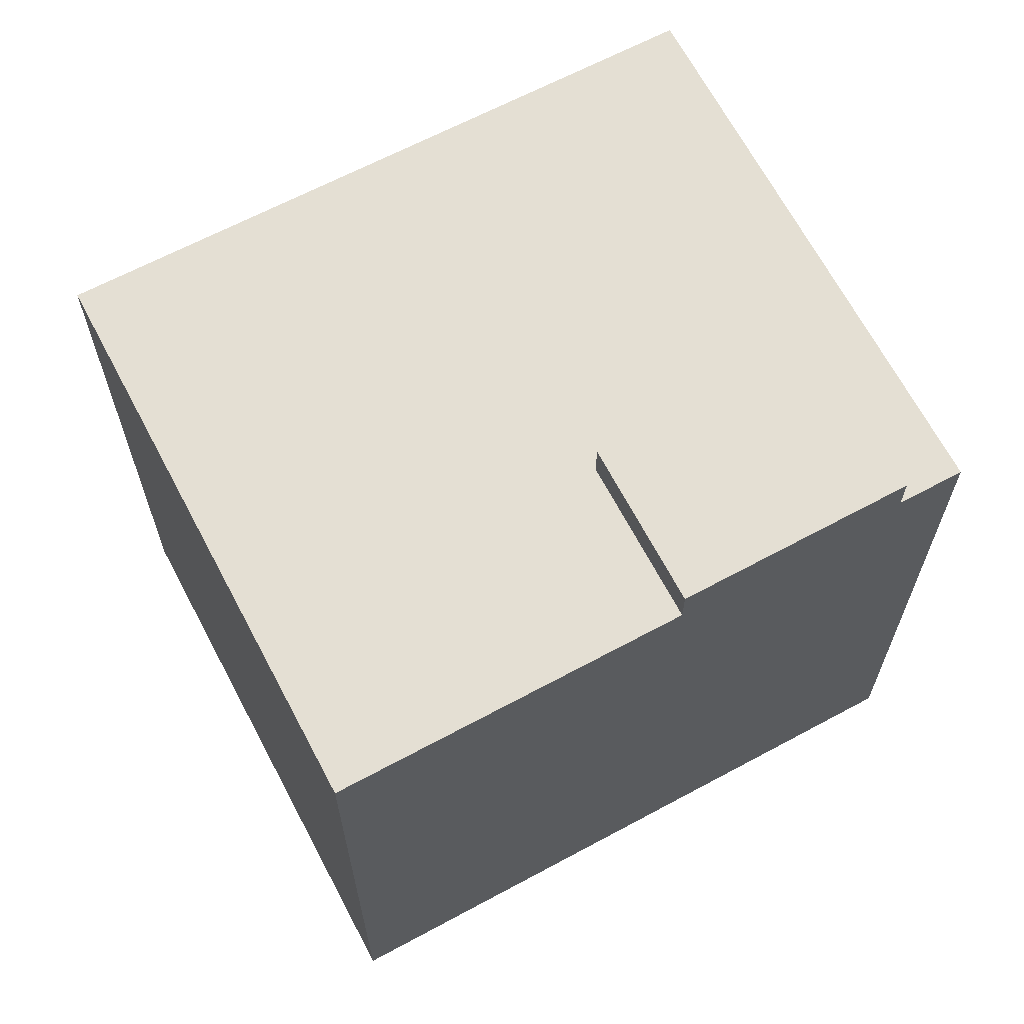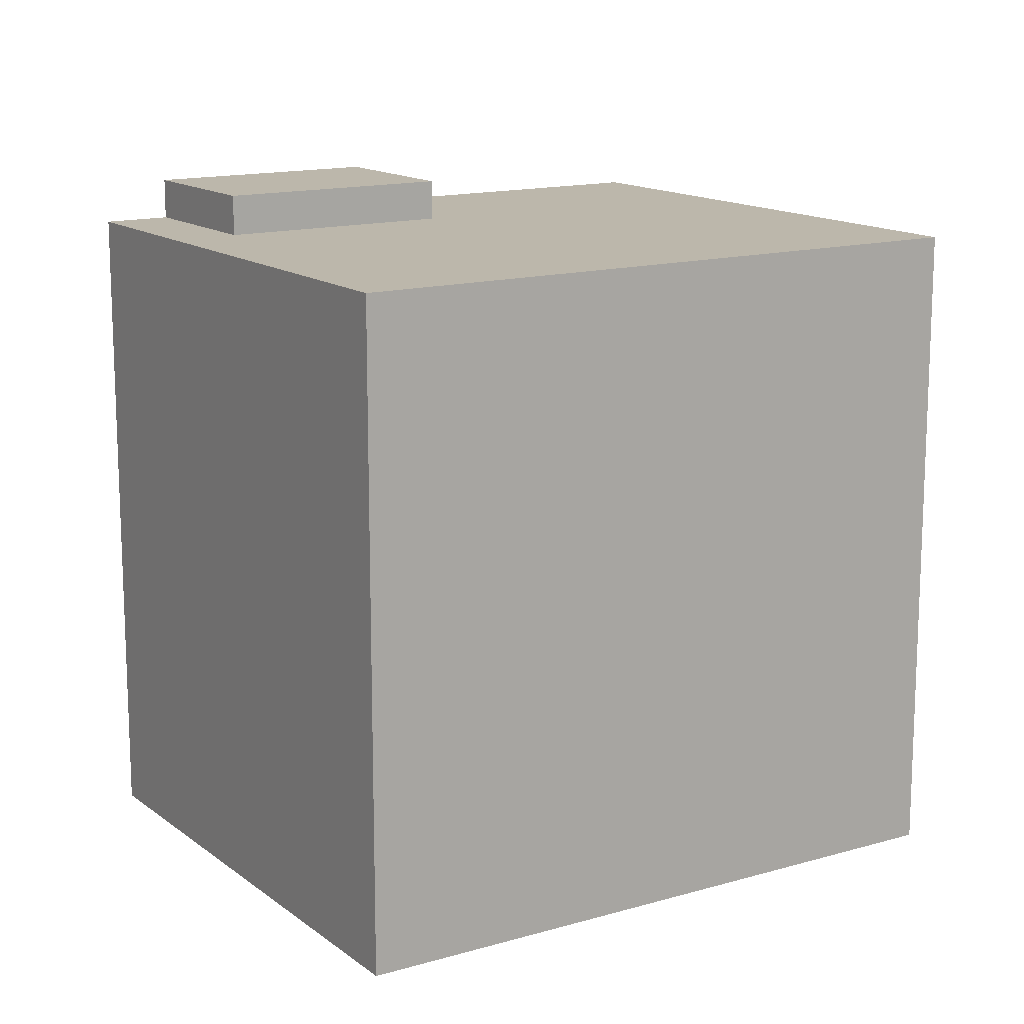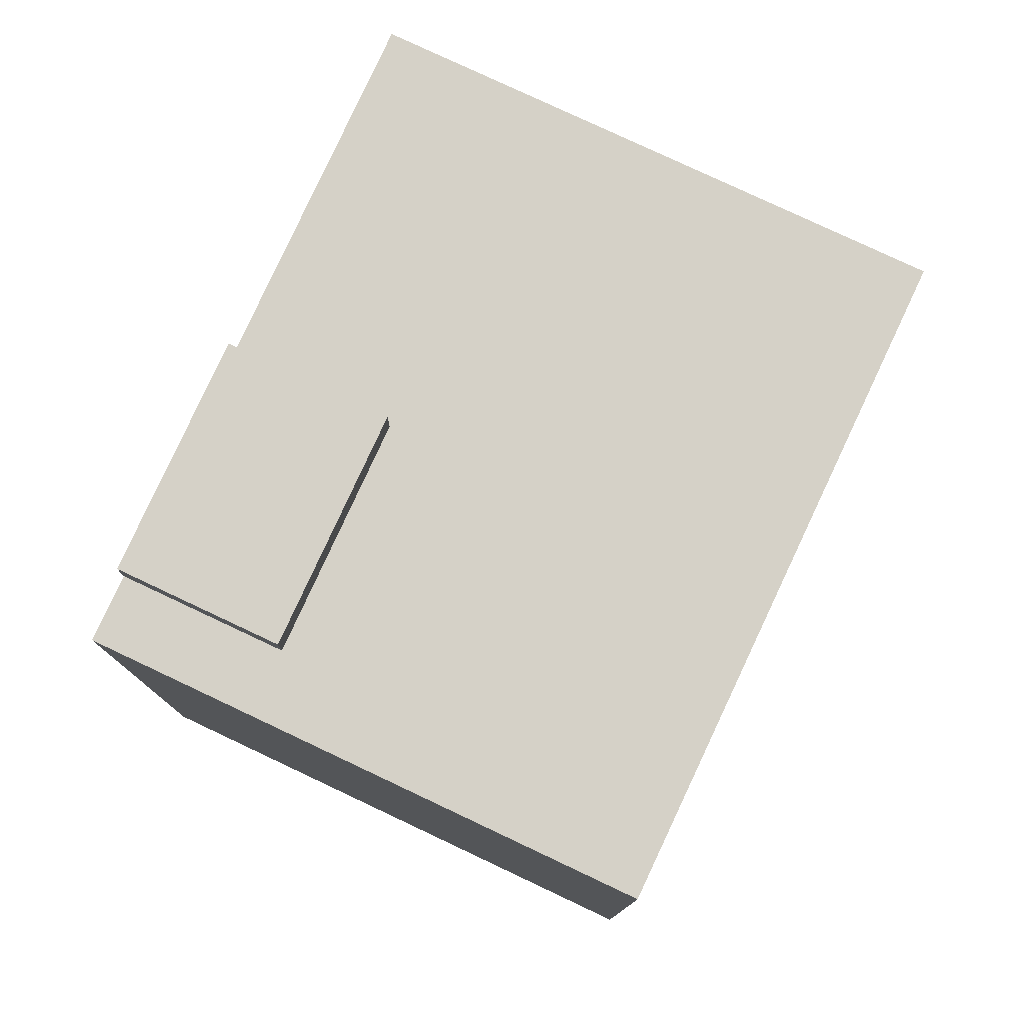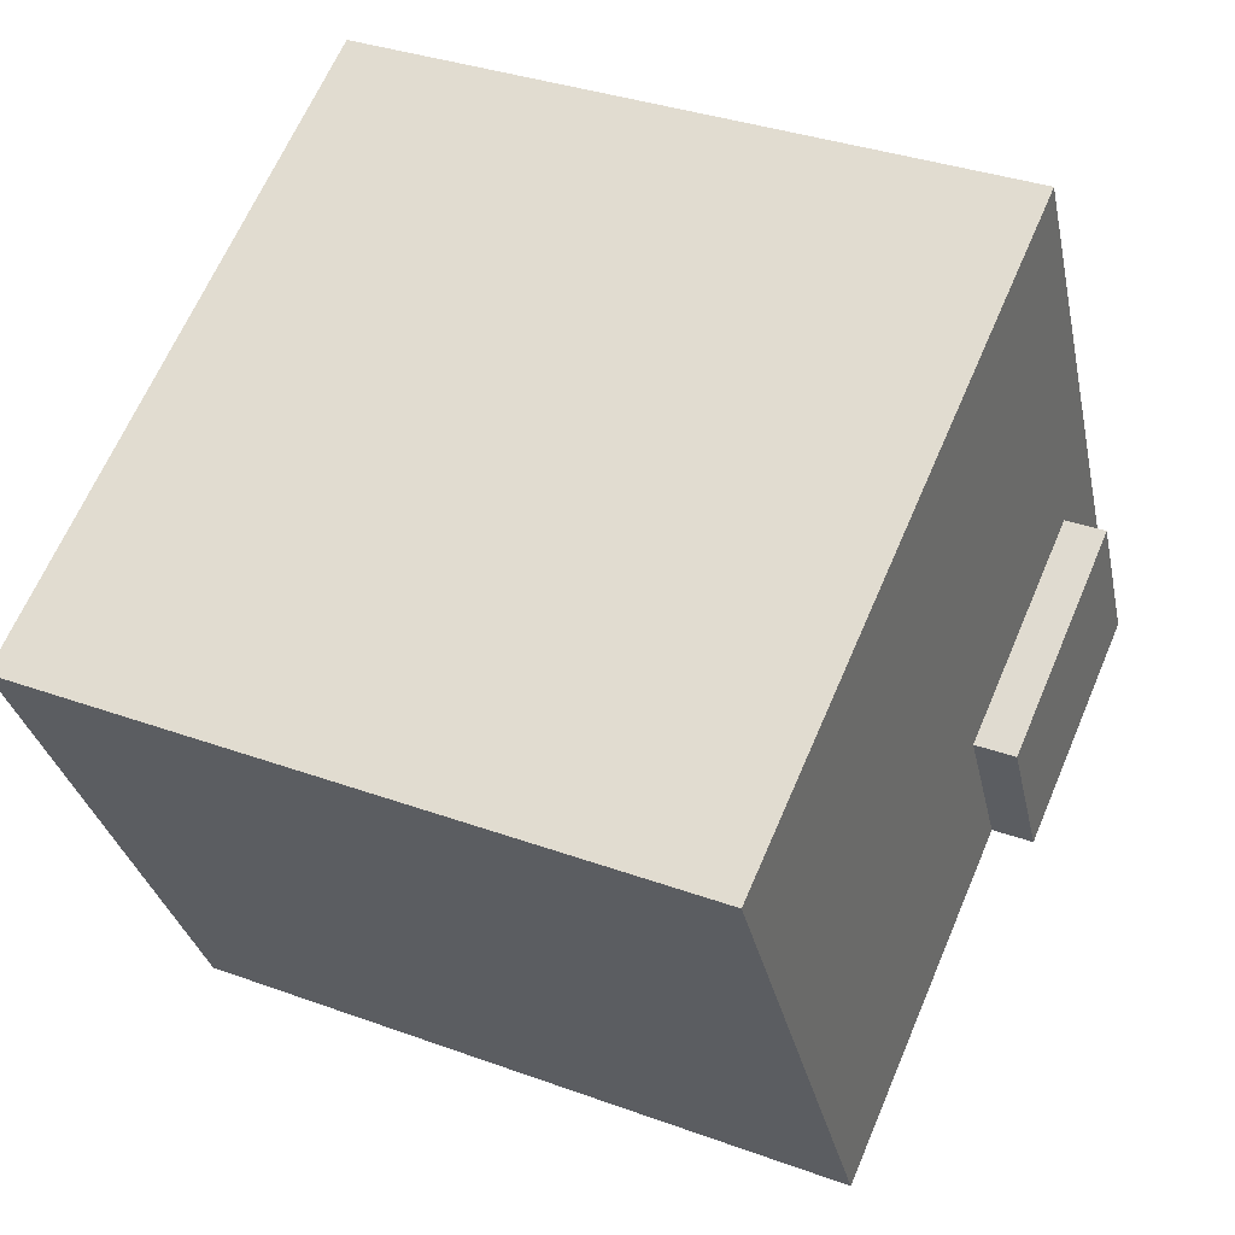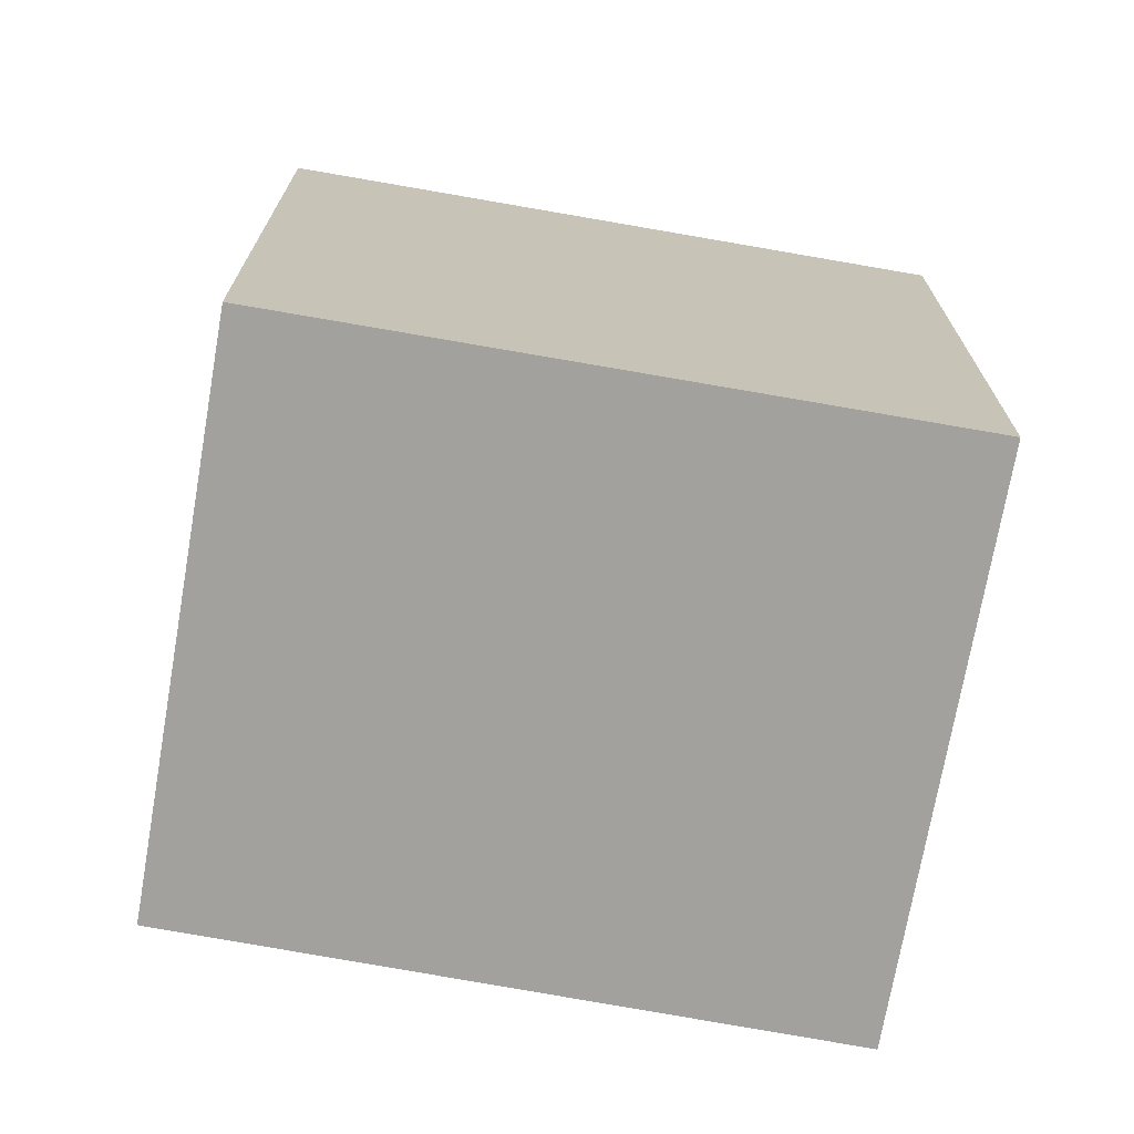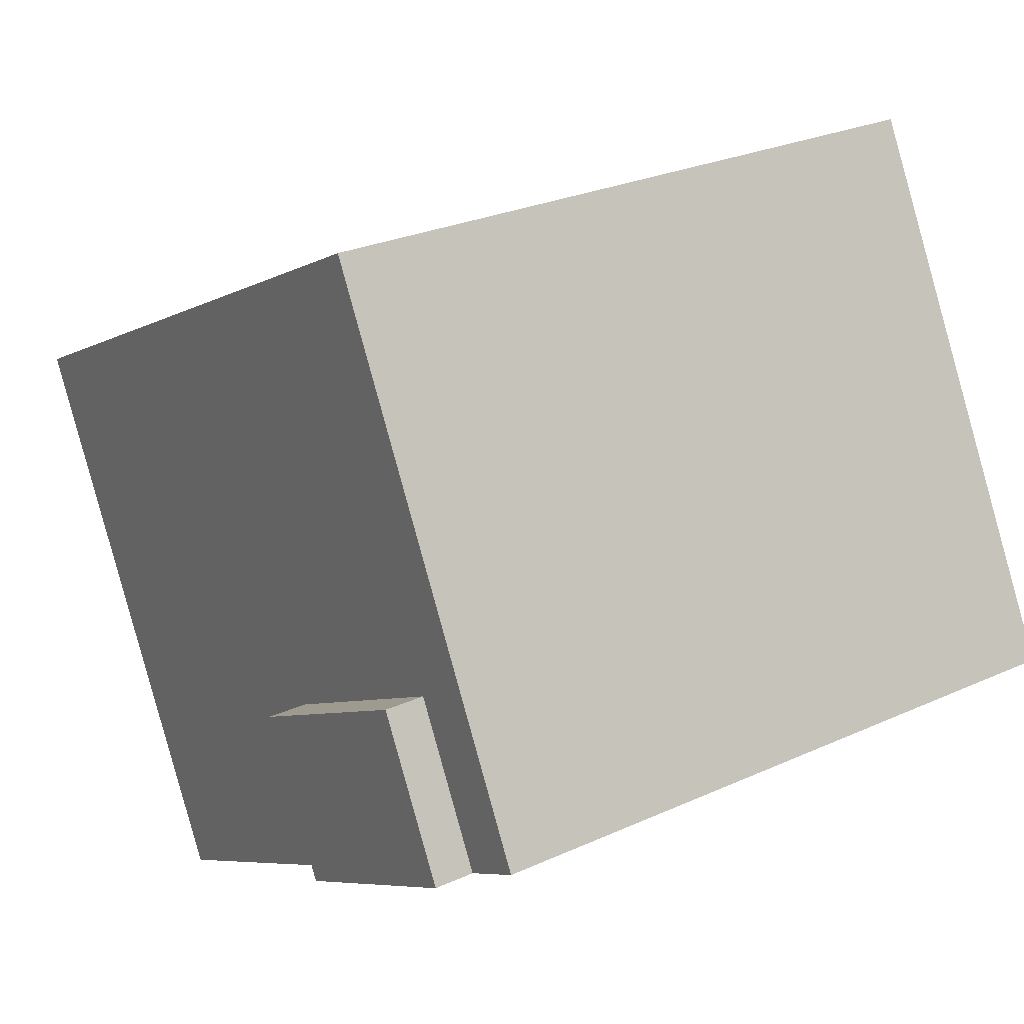
<metadata>
{"format":"obj","ext":"obj","renderer":"f3d","projection":"perspective","resolution":1024,"background":"white","views":[{"elev":66.5,"azim":179.3,"up":"+Y"},{"elev":14.3,"azim":-5.4,"up":"+Y"},{"elev":78.9,"azim":-37.7,"up":"+Y"},{"elev":34.5,"azim":116.1,"up":"+Z"},{"elev":-72.1,"azim":17.2,"up":"+Y"},{"elev":26.4,"azim":-125.7,"up":"+Z"}]}
</metadata>
<code>
v  7.716 19.79 -4.058
v  9.891 18.64 0.194
v  7.716 18.64 -4.058
v  9.891 19.79 0.194
v  0 18.64 1.141e-15
v  1.7 5.474e-17 -0.894
v  0 0 0
v  7.295 2.349e-16 -3.836
v  1.7 18.64 -0.894
v  7.295 19.79 -3.836
v  1.7 19.79 -0.894
v  24.26 18.64 5.728
v  2.165 18.64 4.241
v  7.341 18.64 14.38
v  3.87 18.64 3.348
v  18.99 18.64 -4.573
v  16.81 18.64 -8.84
v  2.754 18.64 1.166
v  16.81 5.413e-16 -8.84
v  18.99 2.8e-16 -4.573
v  24.26 -3.507e-16 5.728
v  7.716 2.485e-16 -4.058
v  2.165 -2.597e-16 4.241
v  7.341 -8.803e-16 14.38
v  2.754 19.79 1.166
v  3.87 19.79 3.348
g defaultobject
f 1 2 3
f 2 1 4
f 5 6 7
f 6 5 8
f 8 5 9
f 8 9 10
f 10 9 11
f 12 13 14
f 13 12 15
f 13 15 5
f 15 12 2
f 2 12 3
f 3 12 16
f 3 16 17
f 15 9 5
f 9 15 18
f 16 19 17
f 19 16 12
f 19 12 20
f 20 12 21
f 10 1 8
f 3 8 1
f 17 8 3
f 19 8 17
f 22 8 19
f 23 5 7
f 5 23 24
f 5 24 13
f 13 24 14
f 25 10 11
f 10 25 26
f 10 26 4
f 10 4 1
f 12 24 21
f 24 12 14
f 4 15 2
f 15 4 26
f 18 11 9
f 11 18 25
f 25 18 15
f 25 15 26
f 23 21 24
f 21 23 20
f 20 23 7
f 20 7 8
f 20 8 19
f 8 7 6
f 19 8 22

</code>
